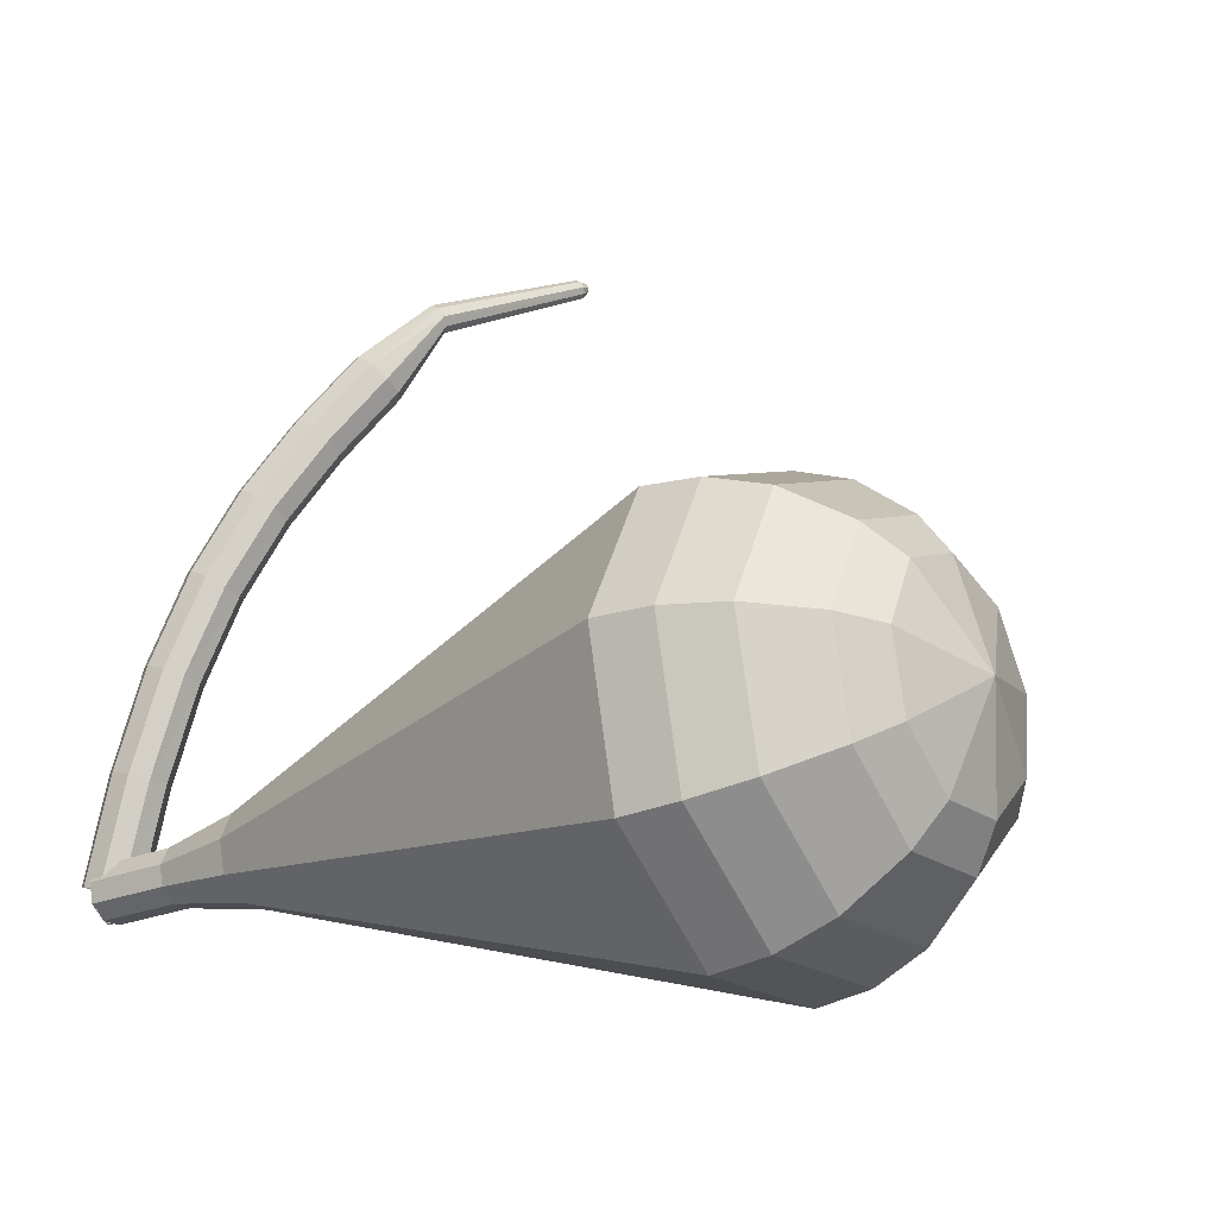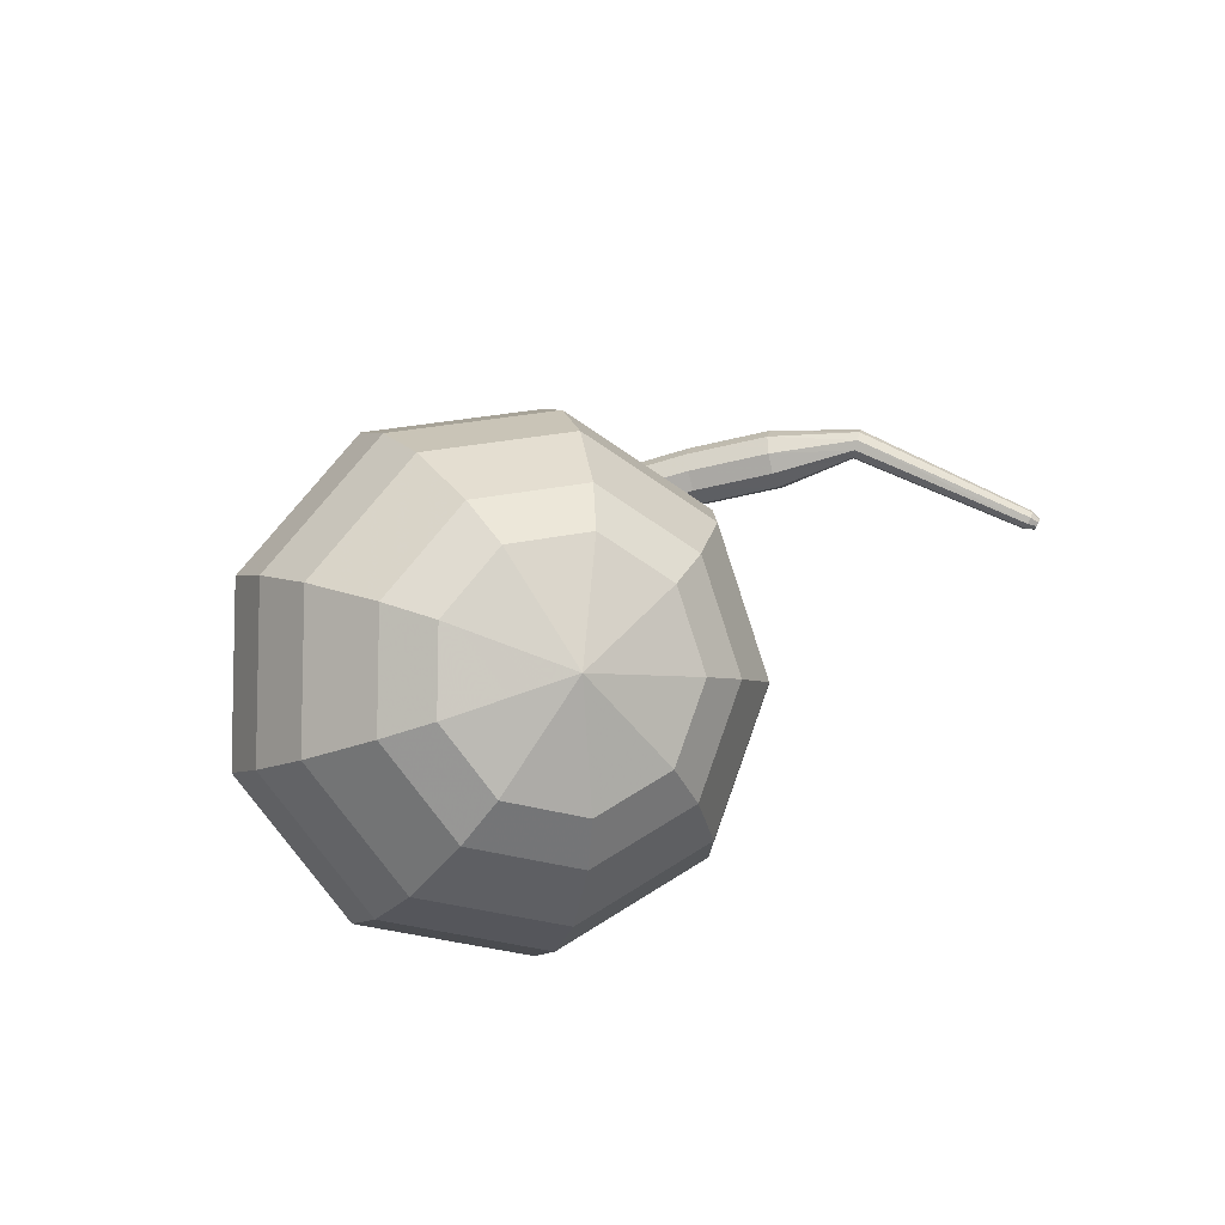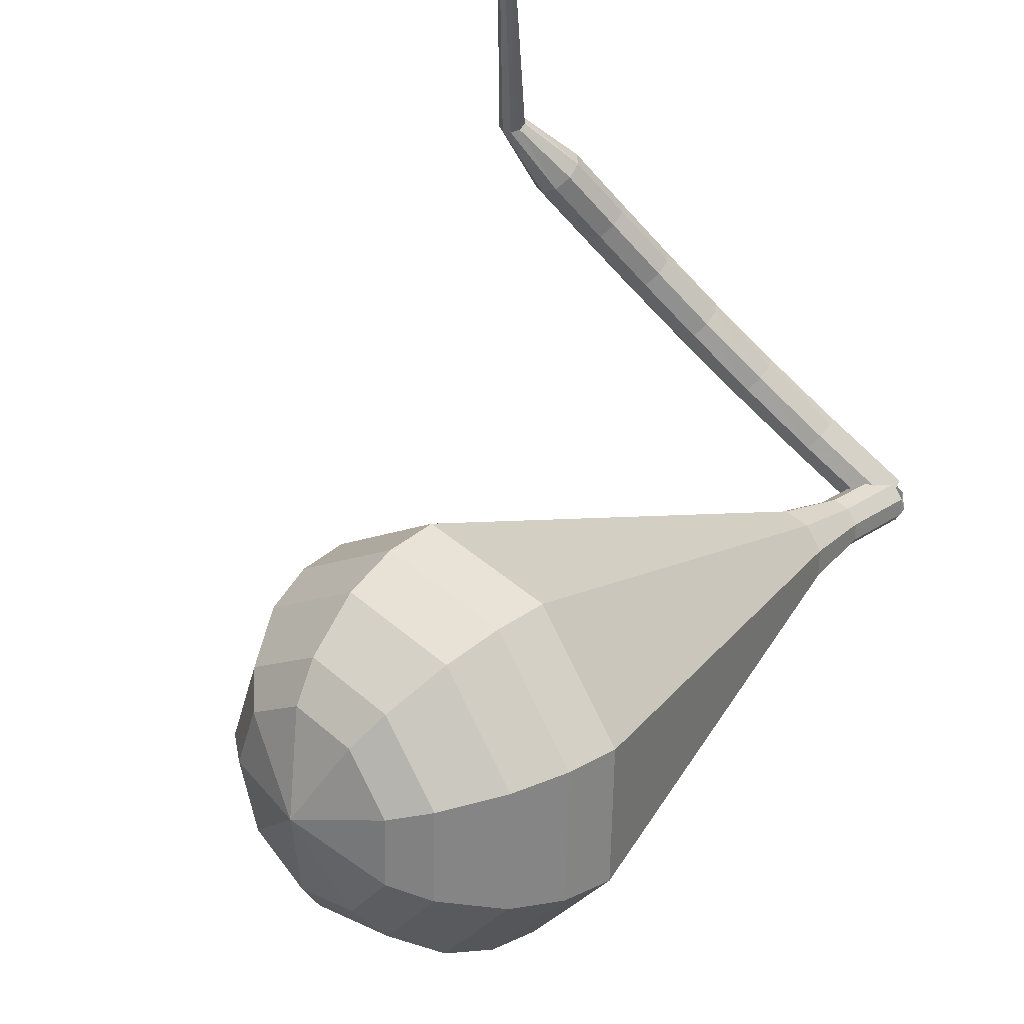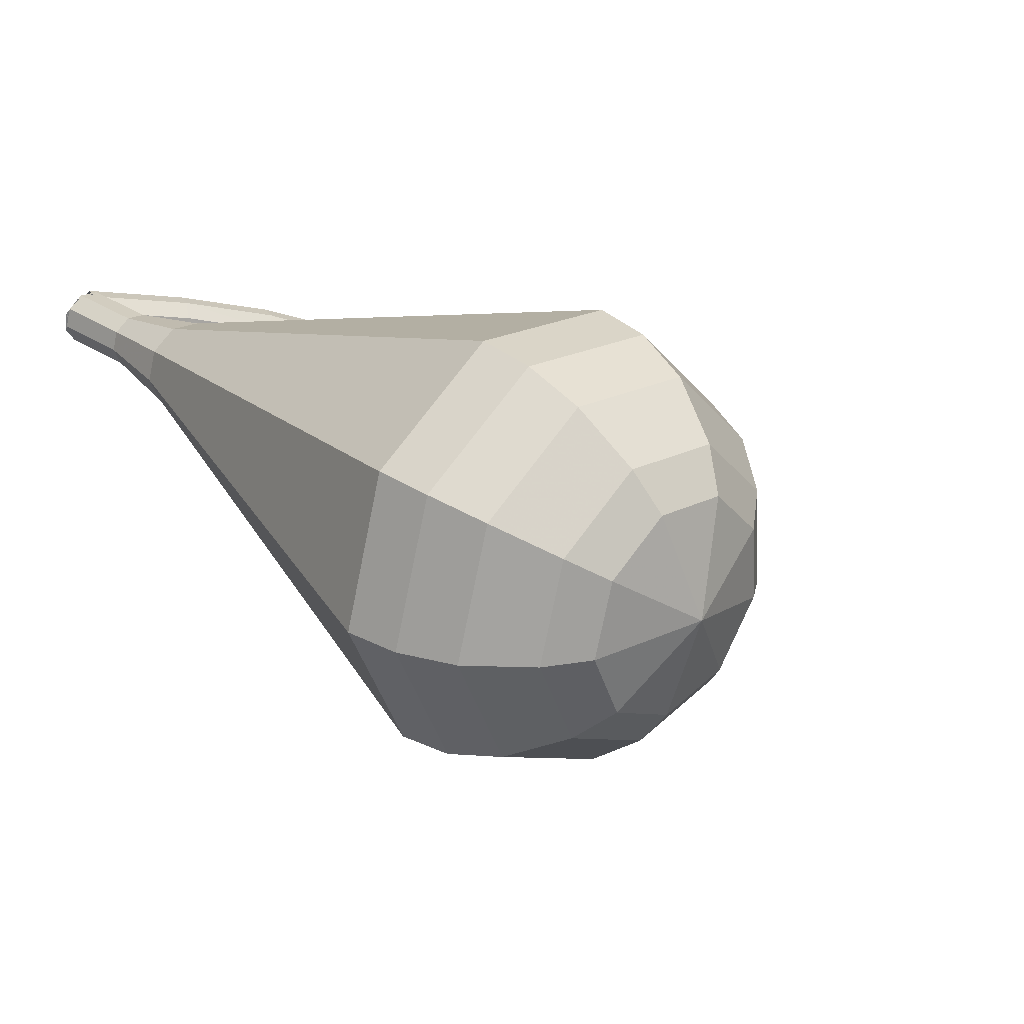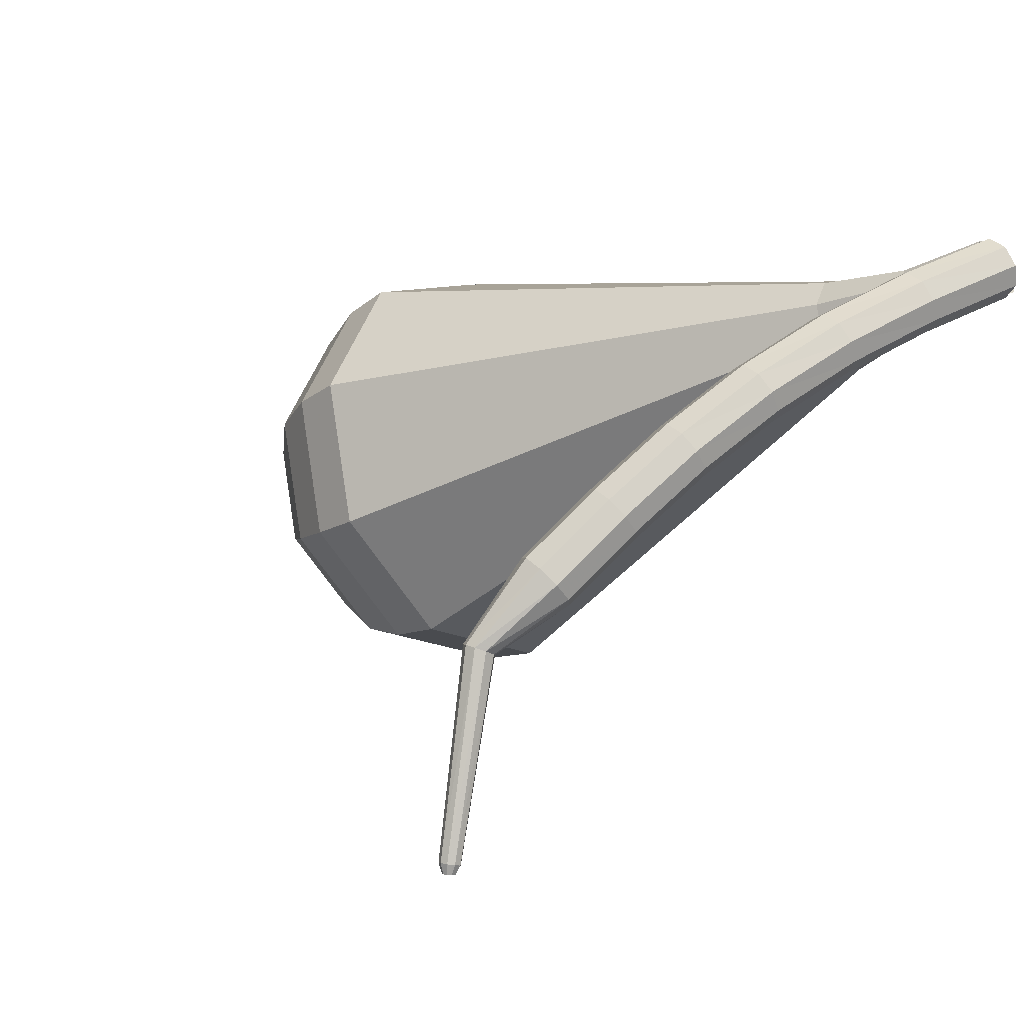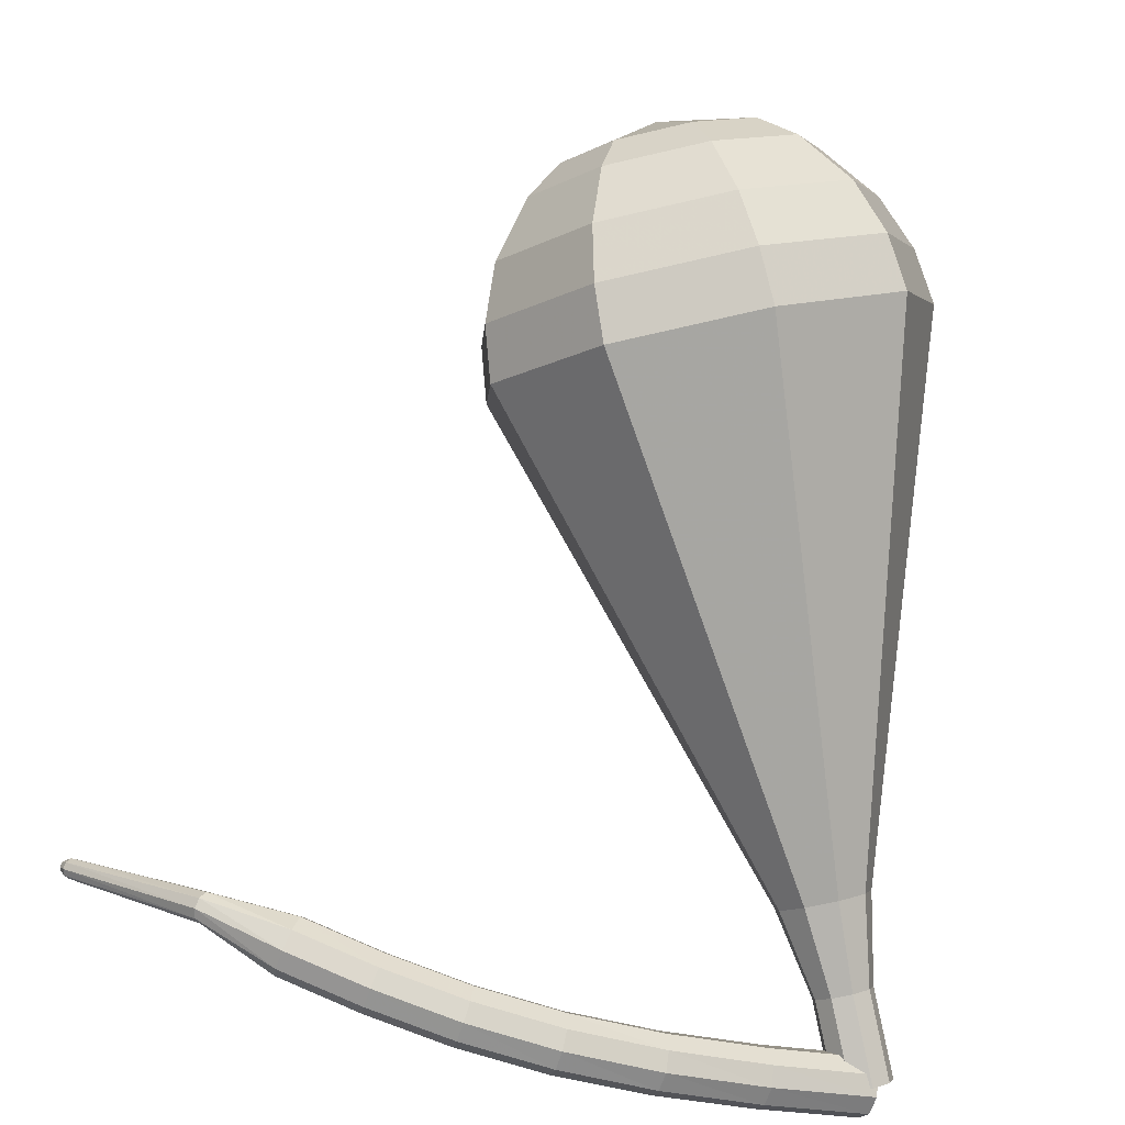
<metadata>
{"format":"obj","ext":"obj","renderer":"f3d","projection":"perspective","resolution":1024,"background":"white","views":[{"elev":57.5,"azim":126.7,"up":"+Y"},{"elev":-51.4,"azim":-172.5,"up":"+Z"},{"elev":-54.4,"azim":-62.4,"up":"+Z"},{"elev":-51.9,"azim":135.7,"up":"+Z"},{"elev":71.0,"azim":-56.0,"up":"+Z"},{"elev":51.1,"azim":15.7,"up":"+Y"}]}
</metadata>
<code>
g tube1
v 172.2 165.3 125.8
v 171.9 165.2 125.2
v 171.5 164.7 124.8
v 171.3 164.1 125
v 171.3 163.6 125.4
v 171.5 163.5 126.1
v 171.8 163.8 126.6
v 172.2 164.4 126.7
v 172.3 165 126.4
v 172.2 165.3 125.8
v 169.1 166.7 127.1
v 168.8 166.6 126.5
v 168.4 166.1 126.2
v 168.2 165.5 126.3
v 168.2 165 126.8
v 168.4 164.9 127.4
v 168.7 165.2 127.9
v 169 165.9 128
v 169.2 166.4 127.7
v 169.1 166.7 127.1
v 166 168 128.1
v 165.8 167.8 127.5
v 165.5 167.3 127.2
v 165.3 166.7 127.3
v 165.2 166.2 127.8
v 165.4 166.1 128.5
v 165.7 166.5 129
v 165.9 167.1 129.1
v 166.1 167.7 128.7
v 166 168 128.1
v 163 169 128.8
v 162.8 168.8 128.2
v 162.6 168.2 127.8
v 162.4 167.6 127.9
v 162.4 167.2 128.5
v 162.5 167.1 129.1
v 162.7 167.5 129.7
v 162.9 168.2 129.8
v 163 168.7 129.4
v 163 169 128.8
v 160.1 169.8 129.1
v 160 169.6 128.5
v 159.8 169 128.1
v 159.7 168.3 128.2
v 159.6 167.9 128.8
v 159.6 167.9 129.4
v 159.8 168.3 130
v 159.9 169 130.1
v 160.1 169.5 129.7
v 160.1 169.8 129.1
v 157.2 170.4 129.1
v 157.2 170.2 128.4
v 157.1 169.6 128.1
v 157 168.9 128.2
v 156.9 168.5 128.7
v 156.8 168.5 129.4
v 156.9 168.9 129.9
v 157 169.6 130.1
v 157.2 170.2 129.7
v 157.2 170.4 129.1
v 154.5 170.9 128.9
v 154.5 170.7 128.2
v 154.4 170.1 127.9
v 154.3 169.5 128
v 154.1 169 128.5
v 154.1 169 129.2
v 154.1 169.5 129.7
v 154.2 170.1 129.8
v 154.4 170.7 129.5
v 154.5 170.9 128.9
v 151.4 170.9 128.6
v 151.5 170.8 128.2
v 151.6 170.6 128.1
v 151.7 170.2 128.1
v 151.7 170 128.4
v 151.6 170 128.7
v 151.5 170.2 129
v 151.4 170.5 129
v 151.4 170.8 128.9
v 151.4 170.9 128.6
v 146 168.1 126.9
v 146.1 168.1 126.7
v 146.2 167.9 126.6
v 146.3 167.7 126.6
v 146.3 167.6 126.8
v 146.2 167.5 127
v 146.1 167.6 127.2
v 146 167.8 127.2
v 146 168 127.1
v 146 168.1 126.9
v 145.8 167.9 126.8
v 145.8 167.8 126.7
v 145.9 167.7 126.6
v 145.9 167.6 126.6
v 146 167.5 126.7
v 145.9 167.5 126.9
v 145.9 167.6 127
v 145.8 167.7 127
v 145.8 167.8 126.9
v 145.8 167.9 126.8
f 1 2 12
f 12 11 1
f 2 3 13
f 13 12 2
f 3 4 14
f 14 13 3
f 4 5 15
f 15 14 4
f 5 6 16
f 16 15 5
f 6 7 17
f 17 16 6
f 7 8 18
f 18 17 7
f 8 9 19
f 19 18 8
f 9 10 20
f 20 19 9
f 11 12 22
f 22 21 11
f 12 13 23
f 23 22 12
f 13 14 24
f 24 23 13
f 14 15 25
f 25 24 14
f 15 16 26
f 26 25 15
f 16 17 27
f 27 26 16
f 17 18 28
f 28 27 17
f 18 19 29
f 29 28 18
f 19 20 30
f 30 29 19
f 21 22 32
f 32 31 21
f 22 23 33
f 33 32 22
f 23 24 34
f 34 33 23
f 24 25 35
f 35 34 24
f 25 26 36
f 36 35 25
f 26 27 37
f 37 36 26
f 27 28 38
f 38 37 27
f 28 29 39
f 39 38 28
f 29 30 40
f 40 39 29
f 31 32 42
f 42 41 31
f 32 33 43
f 43 42 32
f 33 34 44
f 44 43 33
f 34 35 45
f 45 44 34
f 35 36 46
f 46 45 35
f 36 37 47
f 47 46 36
f 37 38 48
f 48 47 37
f 38 39 49
f 49 48 38
f 39 40 50
f 50 49 39
f 41 42 52
f 52 51 41
f 42 43 53
f 53 52 42
f 43 44 54
f 54 53 43
f 44 45 55
f 55 54 44
f 45 46 56
f 56 55 45
f 46 47 57
f 57 56 46
f 47 48 58
f 58 57 47
f 48 49 59
f 59 58 48
f 49 50 60
f 60 59 49
f 51 52 62
f 62 61 51
f 52 53 63
f 63 62 52
f 53 54 64
f 64 63 53
f 54 55 65
f 65 64 54
f 55 56 66
f 66 65 55
f 56 57 67
f 67 66 56
f 57 58 68
f 68 67 57
f 58 59 69
f 69 68 58
f 59 60 70
f 70 69 59
f 61 62 72
f 72 71 61
f 62 63 73
f 73 72 62
f 63 64 74
f 74 73 63
f 64 65 75
f 75 74 64
f 65 66 76
f 76 75 65
f 66 67 77
f 77 76 66
f 67 68 78
f 78 77 67
f 68 69 79
f 79 78 68
f 69 70 80
f 80 79 69
f 71 72 82
f 82 81 71
f 72 73 83
f 83 82 72
f 73 74 84
f 84 83 73
f 74 75 85
f 85 84 74
f 75 76 86
f 86 85 75
f 76 77 87
f 87 86 76
f 77 78 88
f 88 87 77
f 78 79 89
f 89 88 78
f 79 80 90
f 90 89 79
f 81 82 92
f 92 91 81
f 82 83 93
f 93 92 82
f 83 84 94
f 94 93 83
f 84 85 95
f 95 94 84
f 85 86 96
f 96 95 85
f 86 87 97
f 97 96 86
f 87 88 98
f 98 97 87
f 88 89 99
f 99 98 88
f 89 90 100
f 100 99 89
v 171.1 163.7 125.8
v 171.6 163.5 125.4
v 172.2 163.7 125.2
v 172.6 164.3 125.3
v 172.6 164.9 125.6
v 172.2 165.3 126
v 171.6 165.3 126.3
v 171.1 164.9 126.3
v 170.8 164.2 126.1
v 171.1 163.7 125.8
v 172.6 165 125.8
v 172.6 164.5 125.3
v 172.3 164 125.1
v 171.7 163.6 125.1
v 171.1 163.7 125.5
v 170.9 164.1 126
v 171 164.6 126.4
v 171.5 165.1 126.5
v 172.1 165.2 126.2
v 172.6 165 125.8
v 171.4 166.7 123.7
v 171.4 166.2 123.2
v 171.1 165.6 123
v 170.5 165.3 123.1
v 169.9 165.4 123.4
v 169.6 165.8 123.9
v 169.8 166.3 124.3
v 170.3 166.8 124.4
v 170.9 166.9 124.1
v 171.4 166.7 123.7
v 170.6 168.7 121.6
v 170.7 167.9 120.9
v 170.2 167.1 120.5
v 169.2 166.6 120.6
v 168.3 166.6 121.2
v 167.9 167.3 122
v 168.1 168.1 122.5
v 168.9 168.9 122.7
v 169.9 169.1 122.3
v 170.6 168.7 121.6
v 170.2 171 119.5
v 170.4 169.7 118.3
v 169.5 168.3 117.7
v 168 167.5 117.9
v 166.5 167.6 118.9
v 165.8 168.6 120.1
v 166.1 170 121
v 167.4 171.2 121.3
v 169 171.6 120.6
v 170.2 171 119.5
v 169.8 173.3 117.4
v 170 171.5 115.8
v 168.8 169.6 114.9
v 166.7 168.4 115.2
v 164.7 168.6 116.5
v 163.7 170 118.2
v 164.2 171.9 119.6
v 165.9 173.6 119.9
v 168.1 174.1 119
v 169.8 173.3 117.4
v 168.9 177.8 113.2
v 169.3 175 110.7
v 167.5 172 109.3
v 164.2 170.2 109.8
v 161 170.5 111.9
v 159.4 172.7 114.5
v 160.2 175.7 116.6
v 163 178.3 117
v 166.4 179.1 115.7
v 168.9 177.8 113.2
v 168.1 182.4 109
v 168.7 178.6 105.6
v 166.1 174.5 103.8
v 161.6 172.1 104.4
v 157.3 172.4 107.2
v 155.2 175.4 110.8
v 156.3 179.5 113.6
v 160 183 114.2
v 164.7 184.1 112.4
v 168.1 182.4 109
v 167.1 183.3 107.7
v 167.7 179.6 104.4
v 165.2 175.7 102.6
v 160.9 173.3 103.2
v 156.7 173.7 105.9
v 154.7 176.5 109.4
v 155.7 180.6 112.1
v 159.3 183.9 112.7
v 163.8 185 111
v 167.1 183.3 107.7
v 165.7 183.9 106.3
v 166.2 180.7 103.4
v 164 177.1 101.8
v 160.1 175 102.4
v 156.4 175.3 104.8
v 154.6 177.9 107.9
v 155.5 181.5 110.3
v 158.7 184.5 110.9
v 162.8 185.5 109.3
v 165.7 183.9 106.3
v 163.7 184.1 105
v 164.1 181.6 102.8
v 162.4 178.9 101.6
v 159.4 177.3 102
v 156.6 177.5 103.8
v 155.2 179.5 106.2
v 155.9 182.2 108.1
v 158.4 184.5 108.5
v 161.5 185.3 107.3
v 163.7 184.1 105
v 162.2 183.9 104.4
v 162.5 182 102.7
v 161.3 180.1 101.8
v 159.1 178.9 102.1
v 157 179.1 103.5
v 156 180.5 105.2
v 156.5 182.5 106.6
v 158.3 184.2 106.9
v 160.6 184.7 106
v 162.2 183.9 104.4
v 158.9 182.3 103.7
v 158.9 182.3 103.7
v 158.9 182.3 103.7
v 158.9 182.3 103.7
v 158.9 182.3 103.7
v 158.9 182.3 103.7
v 158.9 182.3 103.7
v 158.9 182.3 103.7
v 158.9 182.3 103.7
v 158.9 182.3 103.7
f 101 102 112
f 112 111 101
f 102 103 113
f 113 112 102
f 103 104 114
f 114 113 103
f 104 105 115
f 115 114 104
f 105 106 116
f 116 115 105
f 106 107 117
f 117 116 106
f 107 108 118
f 118 117 107
f 108 109 119
f 119 118 108
f 109 110 120
f 120 119 109
f 111 112 122
f 122 121 111
f 112 113 123
f 123 122 112
f 113 114 124
f 124 123 113
f 114 115 125
f 125 124 114
f 115 116 126
f 126 125 115
f 116 117 127
f 127 126 116
f 117 118 128
f 128 127 117
f 118 119 129
f 129 128 118
f 119 120 130
f 130 129 119
f 121 122 132
f 132 131 121
f 122 123 133
f 133 132 122
f 123 124 134
f 134 133 123
f 124 125 135
f 135 134 124
f 125 126 136
f 136 135 125
f 126 127 137
f 137 136 126
f 127 128 138
f 138 137 127
f 128 129 139
f 139 138 128
f 129 130 140
f 140 139 129
f 131 132 142
f 142 141 131
f 132 133 143
f 143 142 132
f 133 134 144
f 144 143 133
f 134 135 145
f 145 144 134
f 135 136 146
f 146 145 135
f 136 137 147
f 147 146 136
f 137 138 148
f 148 147 137
f 138 139 149
f 149 148 138
f 139 140 150
f 150 149 139
f 141 142 152
f 152 151 141
f 142 143 153
f 153 152 142
f 143 144 154
f 154 153 143
f 144 145 155
f 155 154 144
f 145 146 156
f 156 155 145
f 146 147 157
f 157 156 146
f 147 148 158
f 158 157 147
f 148 149 159
f 159 158 148
f 149 150 160
f 160 159 149
f 151 152 162
f 162 161 151
f 152 153 163
f 163 162 152
f 153 154 164
f 164 163 153
f 154 155 165
f 165 164 154
f 155 156 166
f 166 165 155
f 156 157 167
f 167 166 156
f 157 158 168
f 168 167 157
f 158 159 169
f 169 168 158
f 159 160 170
f 170 169 159
f 161 162 172
f 172 171 161
f 162 163 173
f 173 172 162
f 163 164 174
f 174 173 163
f 164 165 175
f 175 174 164
f 165 166 176
f 176 175 165
f 166 167 177
f 177 176 166
f 167 168 178
f 178 177 167
f 168 169 179
f 179 178 168
f 169 170 180
f 180 179 169
f 171 172 182
f 182 181 171
f 172 173 183
f 183 182 172
f 173 174 184
f 184 183 173
f 174 175 185
f 185 184 174
f 175 176 186
f 186 185 175
f 176 177 187
f 187 186 176
f 177 178 188
f 188 187 177
f 178 179 189
f 189 188 178
f 179 180 190
f 190 189 179
f 181 182 192
f 192 191 181
f 182 183 193
f 193 192 182
f 183 184 194
f 194 193 183
f 184 185 195
f 195 194 184
f 185 186 196
f 196 195 185
f 186 187 197
f 197 196 186
f 187 188 198
f 198 197 187
f 188 189 199
f 199 198 188
f 189 190 200
f 200 199 189
f 191 192 202
f 202 201 191
f 192 193 203
f 203 202 192
f 193 194 204
f 204 203 193
f 194 195 205
f 205 204 194
f 195 196 206
f 206 205 195
f 196 197 207
f 207 206 196
f 197 198 208
f 208 207 197
f 198 199 209
f 209 208 198
f 199 200 210
f 210 209 199
f 201 202 212
f 212 211 201
f 202 203 213
f 213 212 202
f 203 204 214
f 214 213 203
f 204 205 215
f 215 214 204
f 205 206 216
f 216 215 205
f 206 207 217
f 217 216 206
f 207 208 218
f 218 217 207
f 208 209 219
f 219 218 208
f 209 210 220
f 220 219 209
f 211 212 222
f 222 221 211
f 212 213 223
f 223 222 212
f 213 214 224
f 224 223 213
f 214 215 225
f 225 224 214
f 215 216 226
f 226 225 215
f 216 217 227
f 227 226 216
f 217 218 228
f 228 227 217
f 218 219 229
f 229 228 218
f 219 220 230
f 230 229 219
g

</code>
